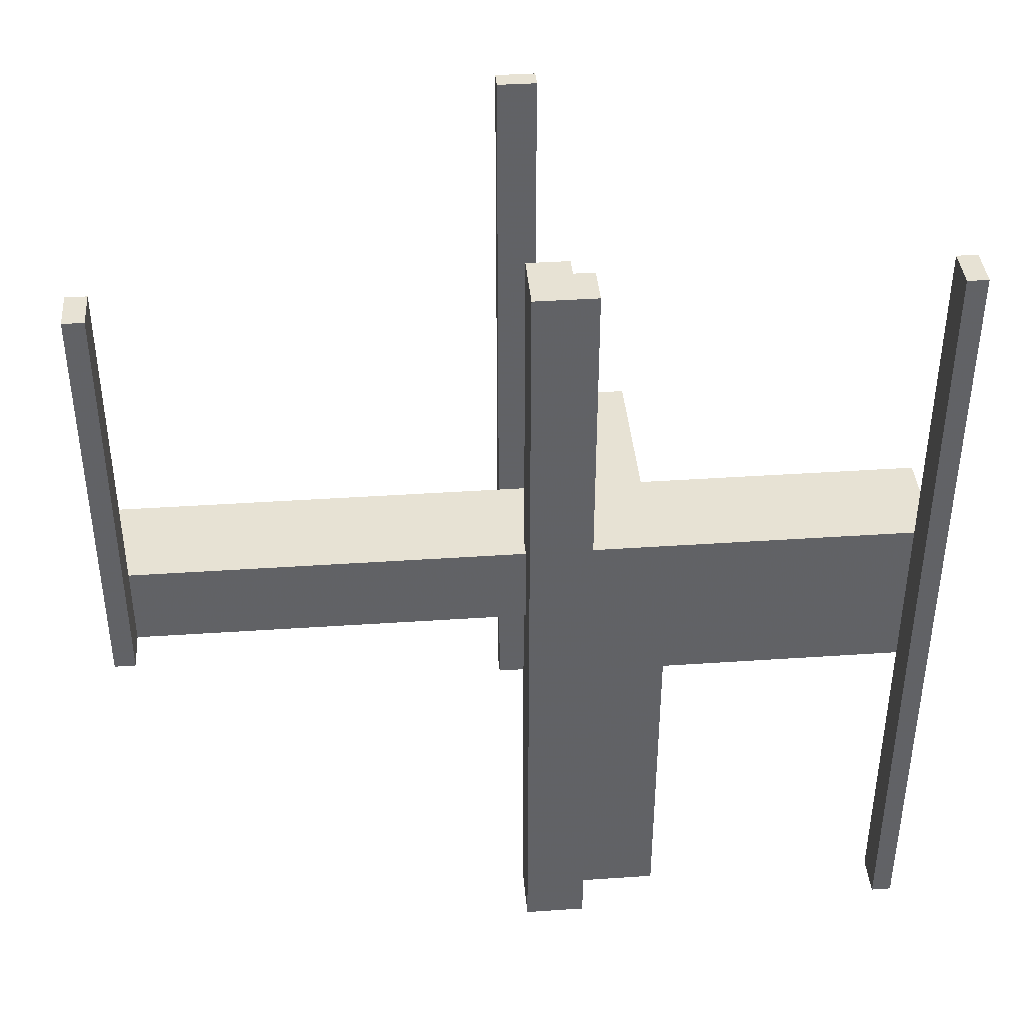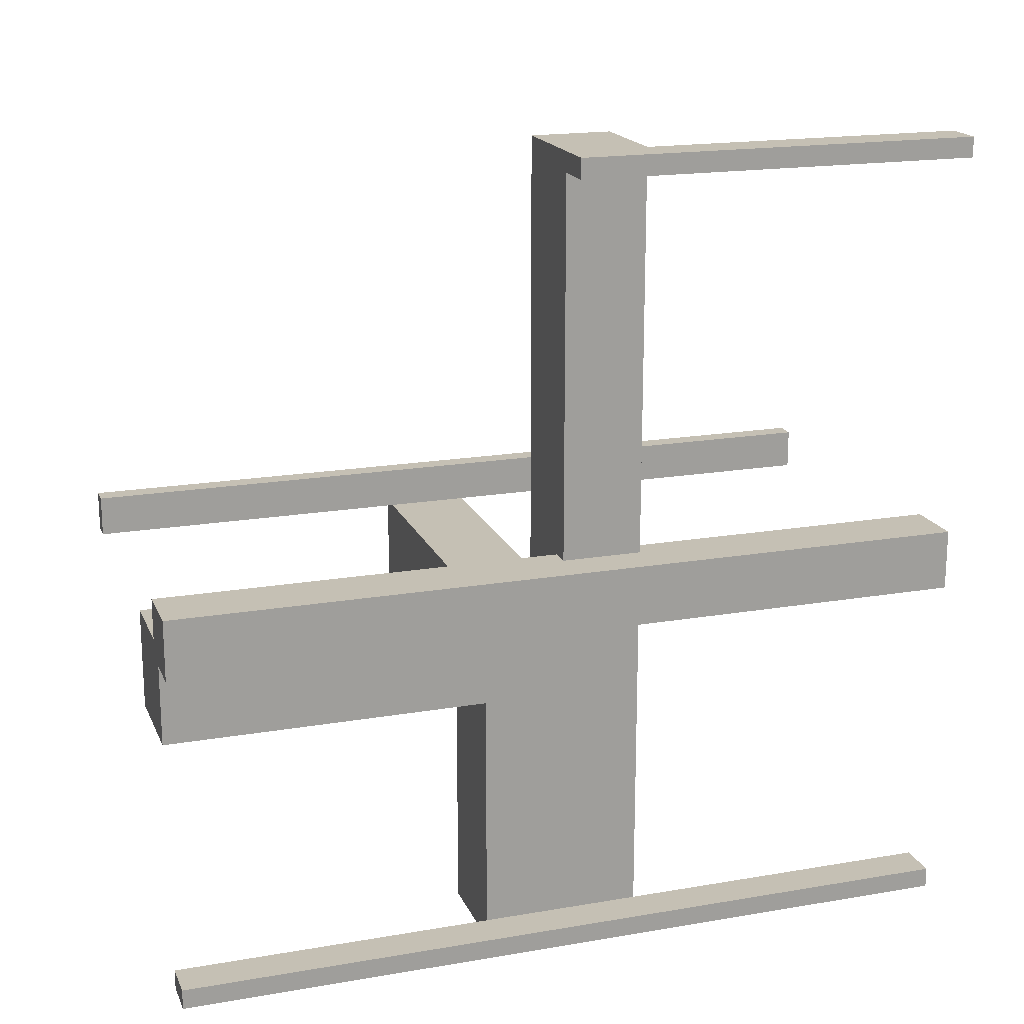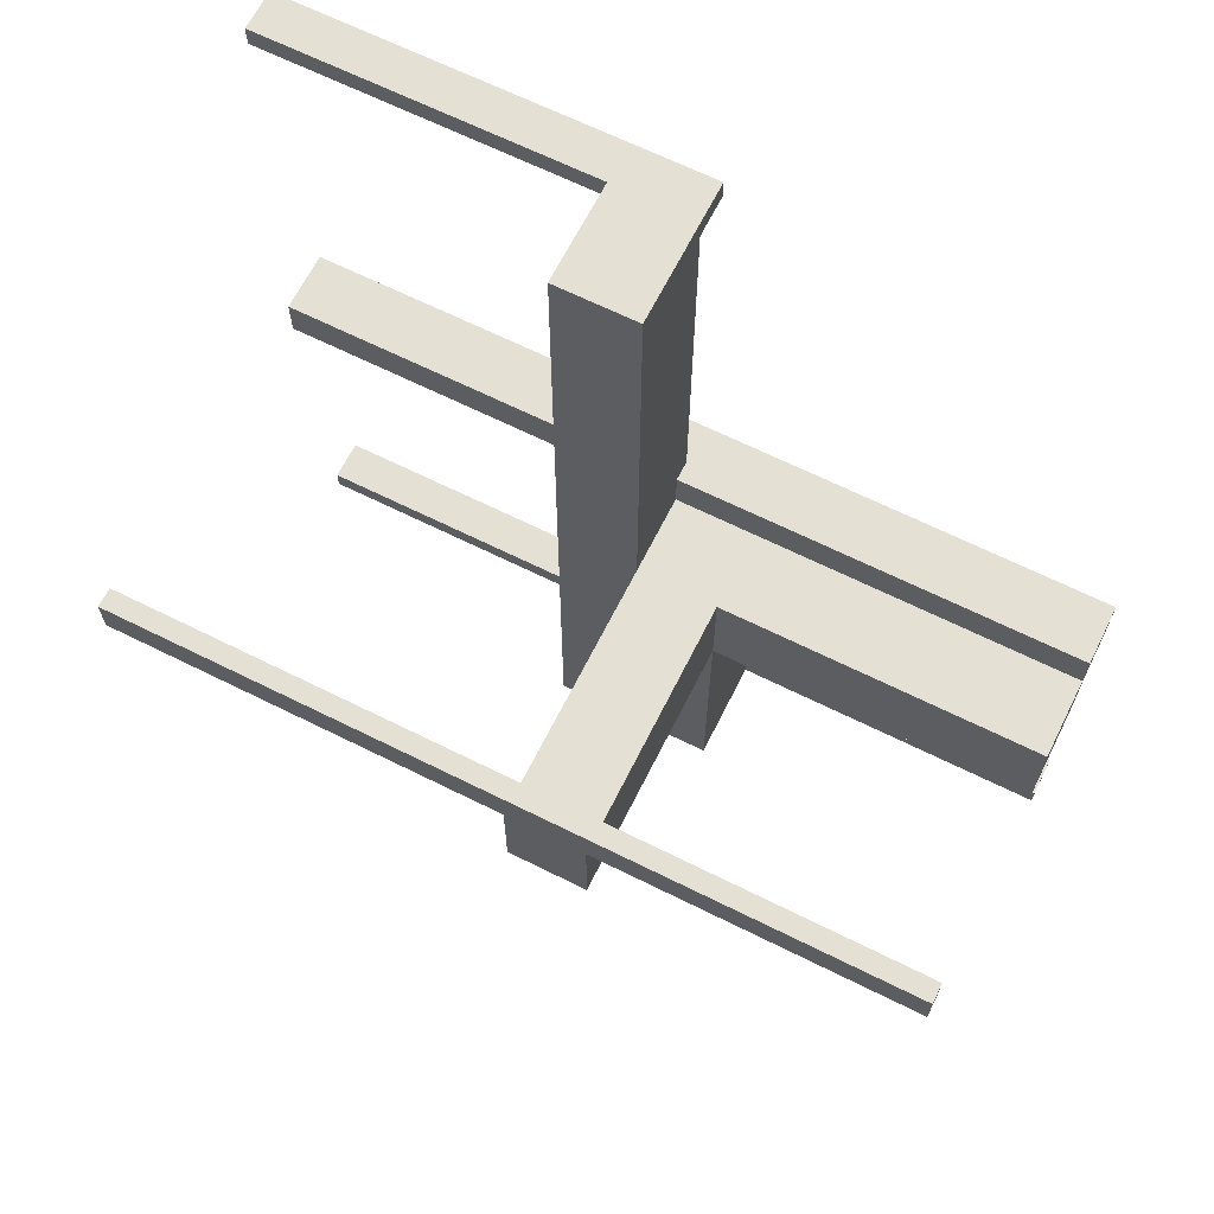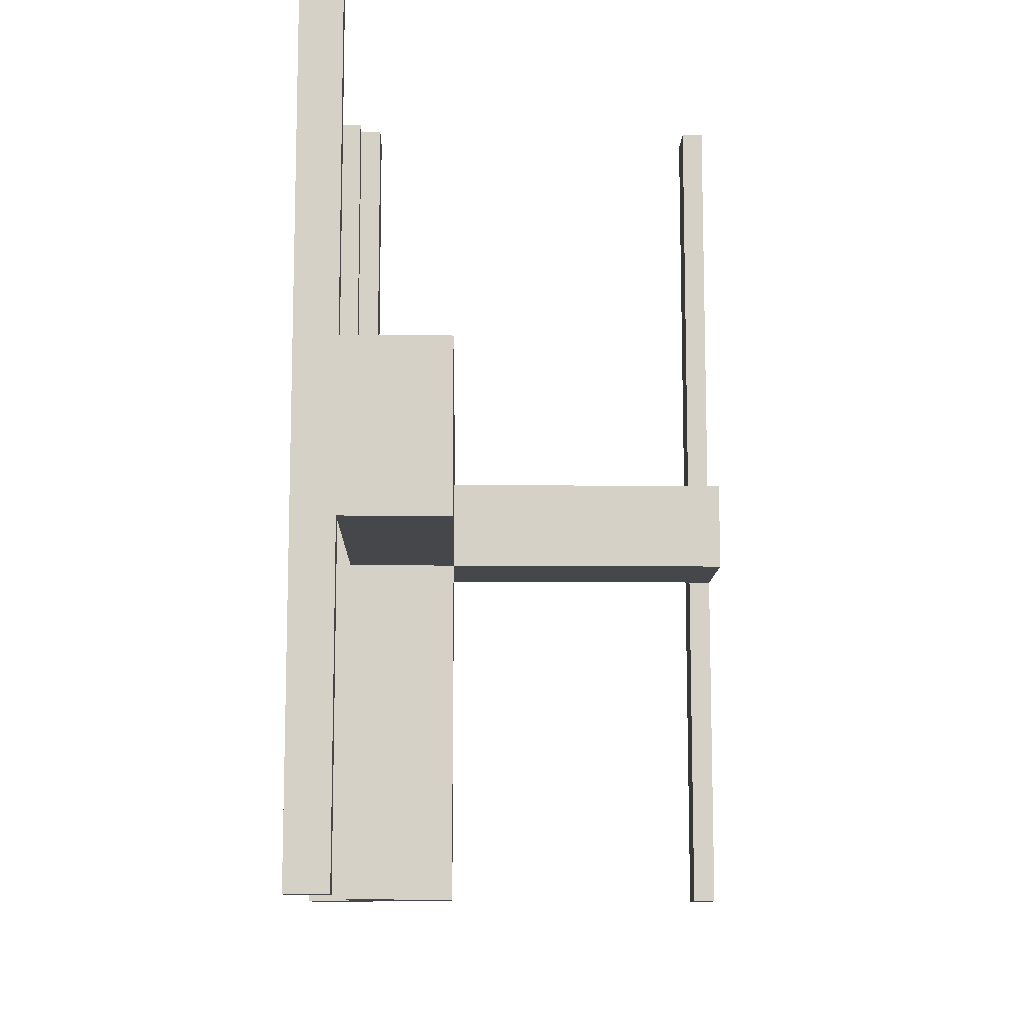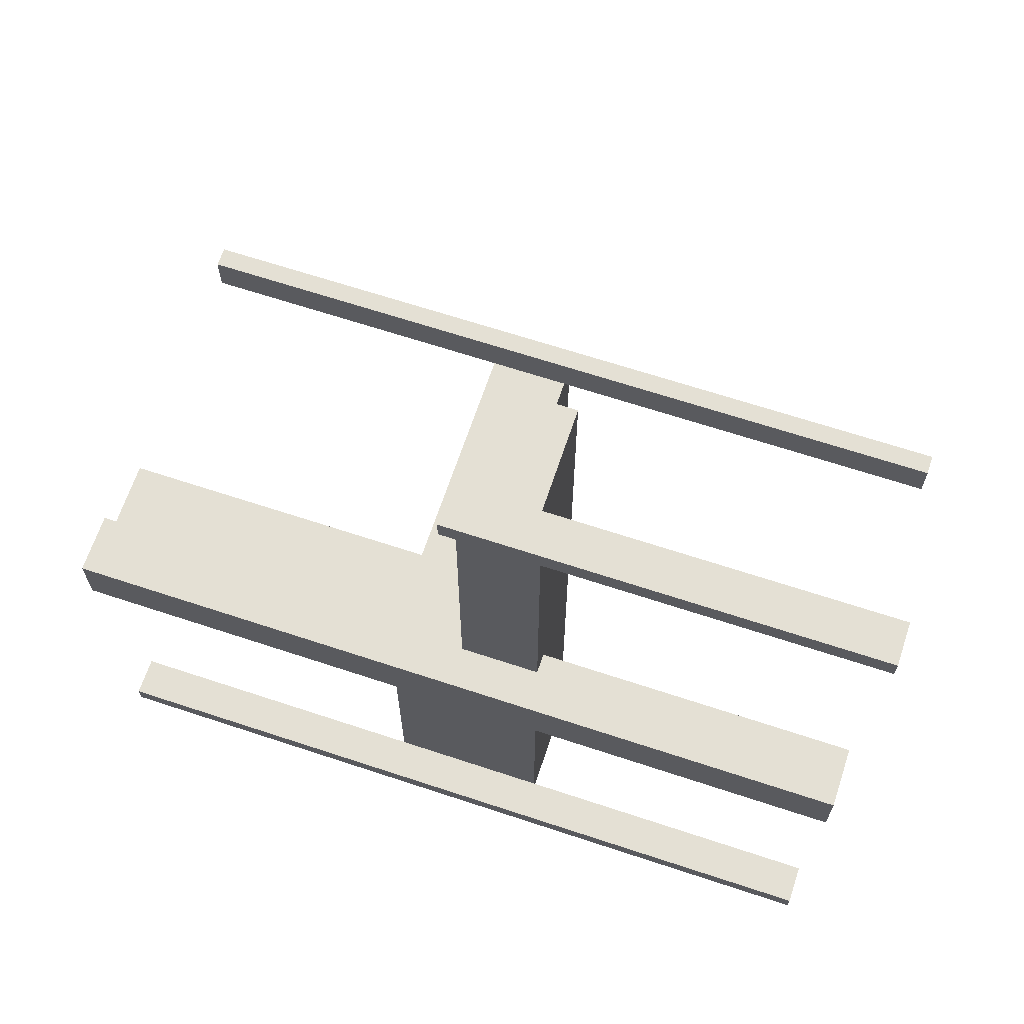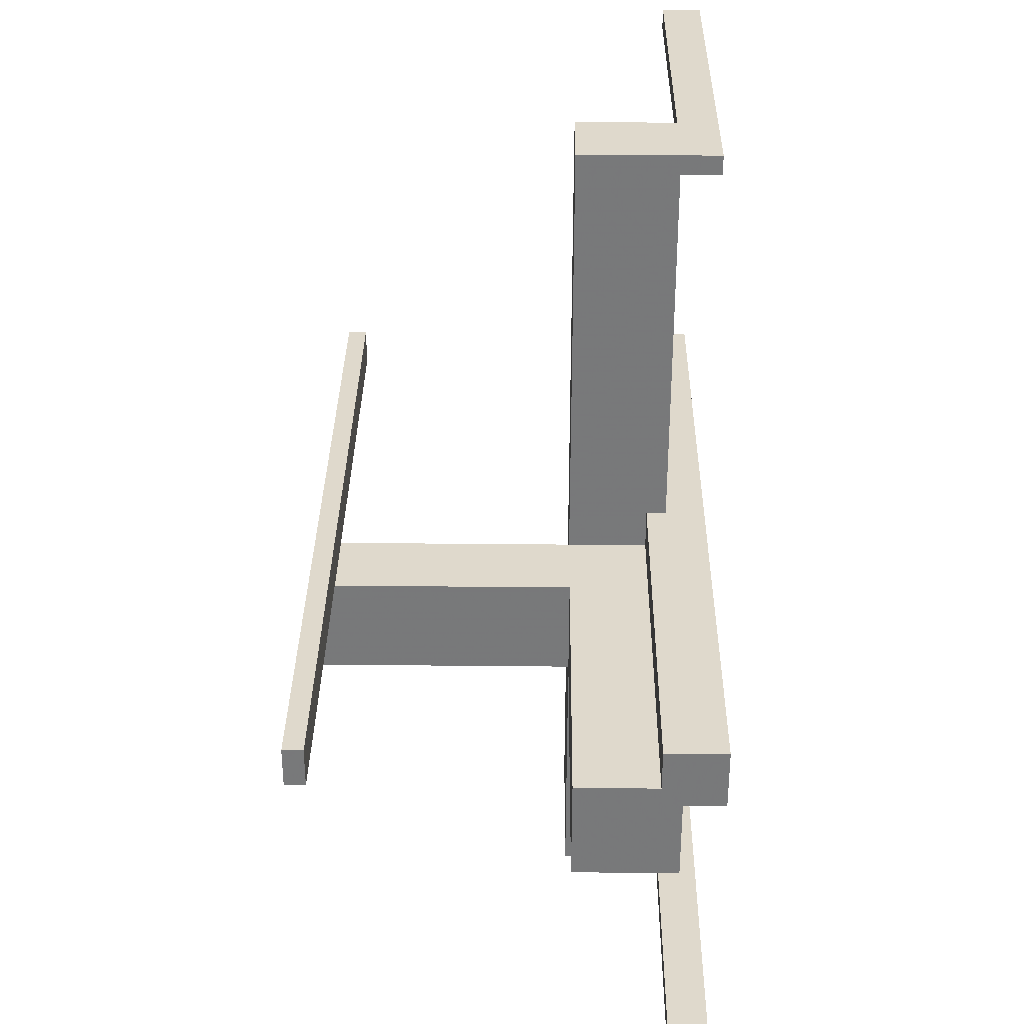
<metadata>
{"format":"obj","ext":"obj","renderer":"f3d","projection":"perspective","resolution":1024,"background":"white","views":[{"elev":39.7,"azim":-94.8,"up":"+Z"},{"elev":18.3,"azim":-108.3,"up":"+Y"},{"elev":66.0,"azim":116.6,"up":"+Y"},{"elev":-10.8,"azim":-1.3,"up":"+Z"},{"elev":66.0,"azim":-71.6,"up":"+Y"},{"elev":32.3,"azim":-179.2,"up":"+Y"}]}
</metadata>
<code>
v 0 0 -0.5
v 0 0 0.5
v 0 -0.075 -0.5
v 0 -0.075 0.5
v 0 -0.475 -0.5
v 0 -0.475 0.5
v 0 -0.5 -0.5
v 0 -0.5 0.5
v 0 0.5 0
v 0 0.5 0.5
v 0 0.475 0
v 0 0.475 0.5
v 0.05 0 0
v 0.05 0 0.1
v 0.05 -0.075 -0.5
v 0.05 -0.075 0.5
v 0.05 -0.475 -0.5
v 0.05 -0.475 0.5
v 0.05 -0.5 0
v 0.05 -0.5 0.1
v 0.05 -0.5 -0.5
v 0.05 -0.5 0.5
v 0.05 -0.5 -0.1
v 0.05 0.5 0
v 0.05 0.5 0.1
v 0.05 0.5 0.5
v 0.05 -0.175 0
v 0.05 -0.175 -0.5
v 0.05 -0.175 -0.1
v 0.05 -0.05 0
v 0.05 -0.05 -0.5
v 0.05 -0.05 0.5
v 0.05 0.475 0
v 0.05 0.475 0.5
v 0.175 0 0
v 0.175 0 0.1
v 0.175 -0.1325 0
v 0.175 -0.1325 -0.1
v 0.175 -0.0925 0
v 0.175 -0.0925 -0.1
v 0.175 -0.5 0
v 0.175 -0.5 0.1
v 0.175 -0.5 -0.1
v 0.175 0.5 0
v 0.175 0.5 0.1
v 0.175 -0.175 0
v 0.175 -0.175 -0.5
v 0.175 -0.175 -0.1
v 0.175 -0.05 0
v 0.175 -0.05 -0.5
v 0.175 -0.05 -0.1
v 0.5 0 -0.5
v 0.5 0 0.5
v 0.5 -0.175 0
v 0.5 -0.175 -0.1
v 0.5 -0.05 0
v 0.5 -0.05 -0.5
v 0.5 -0.05 0.5
v 0.5 -0.05 -0.1
v 0.0875 -0.1375 0
v 0.0875 -0.1375 -0.1
v 0.0875 -0.175 0
v 0.0875 -0.175 -0.1
v 0.475 0 -0.5
v 0.475 0 0.5
v 0.475 -0.05 -0.5
v 0.475 -0.05 0.5
v 0.075 0 -0.5
v 0.075 0 0.5
v 0.075 -0.05 -0.5
v 0.075 -0.05 0.5
v 0.1375 -0.1375 0
v 0.1375 -0.1375 -0.1
v 0.1375 -0.1325 0
v 0.1375 -0.1325 -0.1
v 0.1375 -0.0925 0
v 0.1375 -0.0925 -0.1
v 0.1375 -0.175 0
v 0.1375 -0.175 -0.1
f 71 69 68
f 68 70 71
f 31 32 71
f 71 70 31
f 15 3 4
f 4 16 15
f 15 16 32
f 32 31 15
f 68 69 2
f 2 1 68
f 1 2 4
f 4 3 1
f 70 68 31
f 1 31 68
f 15 31 3
f 1 3 31
f 16 4 32
f 2 32 4
f 71 32 69
f 2 69 32
f 67 65 53
f 53 58 67
f 57 52 64
f 64 66 57
f 66 64 65
f 65 67 66
f 58 53 52
f 52 57 58
f 53 65 64
f 64 52 53
f 58 57 66
f 66 67 58
f 22 8 6
f 6 18 22
f 17 5 7
f 7 21 17
f 21 7 8
f 8 22 21
f 18 6 5
f 5 17 18
f 6 8 7
f 7 5 6
f 18 17 21
f 21 22 18
f 27 28 31
f 31 30 27
f 30 31 50
f 50 49 30
f 49 50 47
f 47 46 49
f 46 47 28
f 28 27 46
f 47 50 31
f 31 28 47
f 27 30 49
f 49 46 27
f 38 75 74
f 74 37 38
f 39 76 77
f 77 40 39
f 77 76 74
f 74 75 77
f 55 48 46
f 46 54 55
f 56 49 51
f 51 59 56
f 51 49 39
f 39 40 51
f 38 37 46
f 46 48 38
f 56 54 37
f 46 37 54
f 37 74 76
f 37 76 39
f 39 49 56
f 37 39 56
f 38 40 77
f 40 59 51
f 59 40 38
f 59 38 55
f 48 55 38
f 77 75 38
f 54 56 59
f 59 55 54
f 79 78 72
f 72 73 79
f 73 72 60
f 60 61 73
f 61 60 62
f 62 63 61
f 63 62 27
f 27 29 63
f 48 46 78
f 78 79 48
f 19 62 78
f 78 41 19
f 46 41 78
f 19 27 62
f 62 60 72
f 72 78 62
f 43 23 19
f 19 41 43
f 23 29 27
f 27 19 23
f 41 46 48
f 48 43 41
f 23 43 79
f 79 63 23
f 23 63 29
f 79 43 48
f 73 61 63
f 63 79 73
f 22 8 6
f 17 5 7
f 21 7 8
f 18 6 5
f 6 8 7
f 18 17 21
f 14 13 35
f 20 42 41
f 42 36 35
f 19 13 14
f 41 35 13
f 42 20 14
f 6 18 22
f 7 21 17
f 8 22 21
f 5 17 18
f 7 5 6
f 21 22 18
f 35 36 14
f 41 19 20
f 35 41 42
f 14 20 19
f 13 19 41
f 14 36 42
f 34 12 10
f 26 10 9
f 33 11 12
f 33 34 26
f 24 9 11
f 11 9 10
f 44 35 36
f 25 14 13
f 45 36 14
f 24 13 35
f 45 25 24
f 36 35 13
f 10 26 34
f 9 24 26
f 12 34 33
f 26 24 33
f 11 33 24
f 10 12 11
f 36 45 44
f 13 24 25
f 14 25 45
f 35 44 24
f 24 44 45
f 13 14 36

</code>
